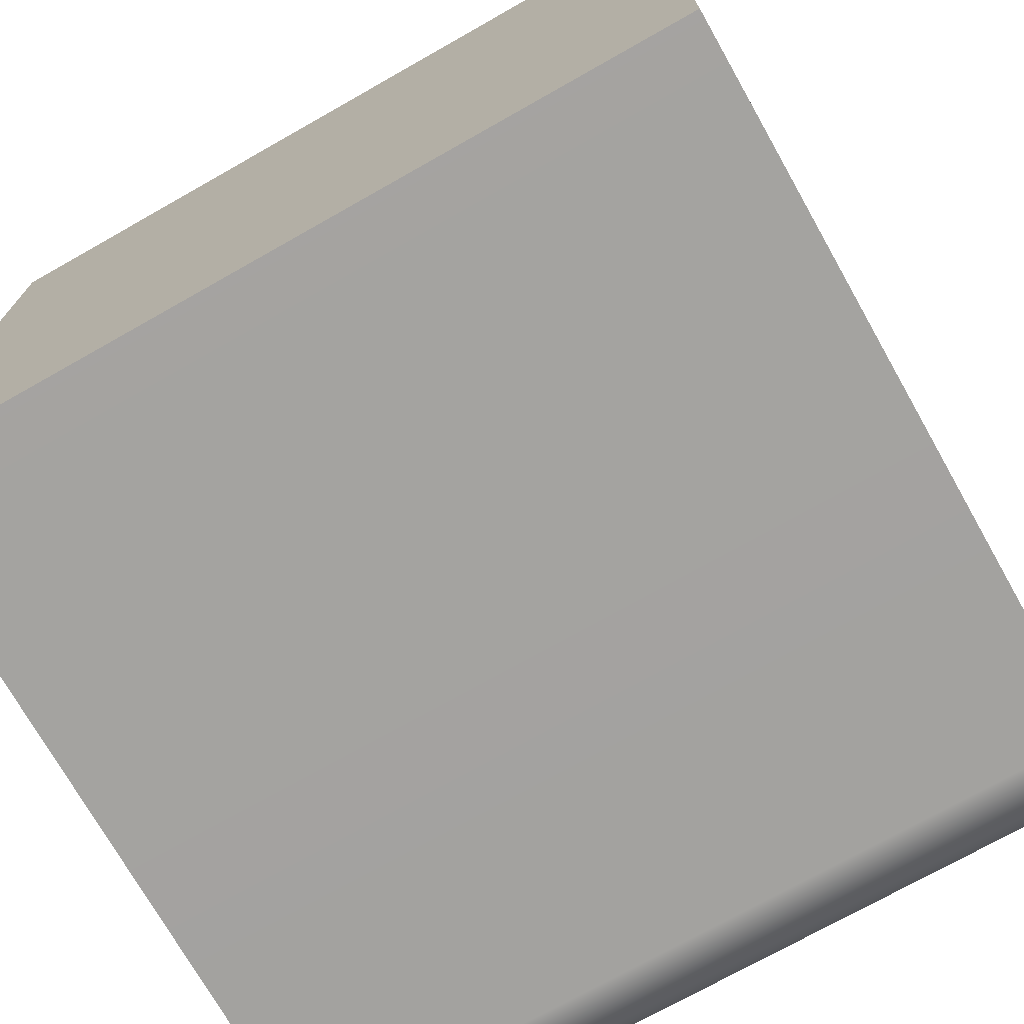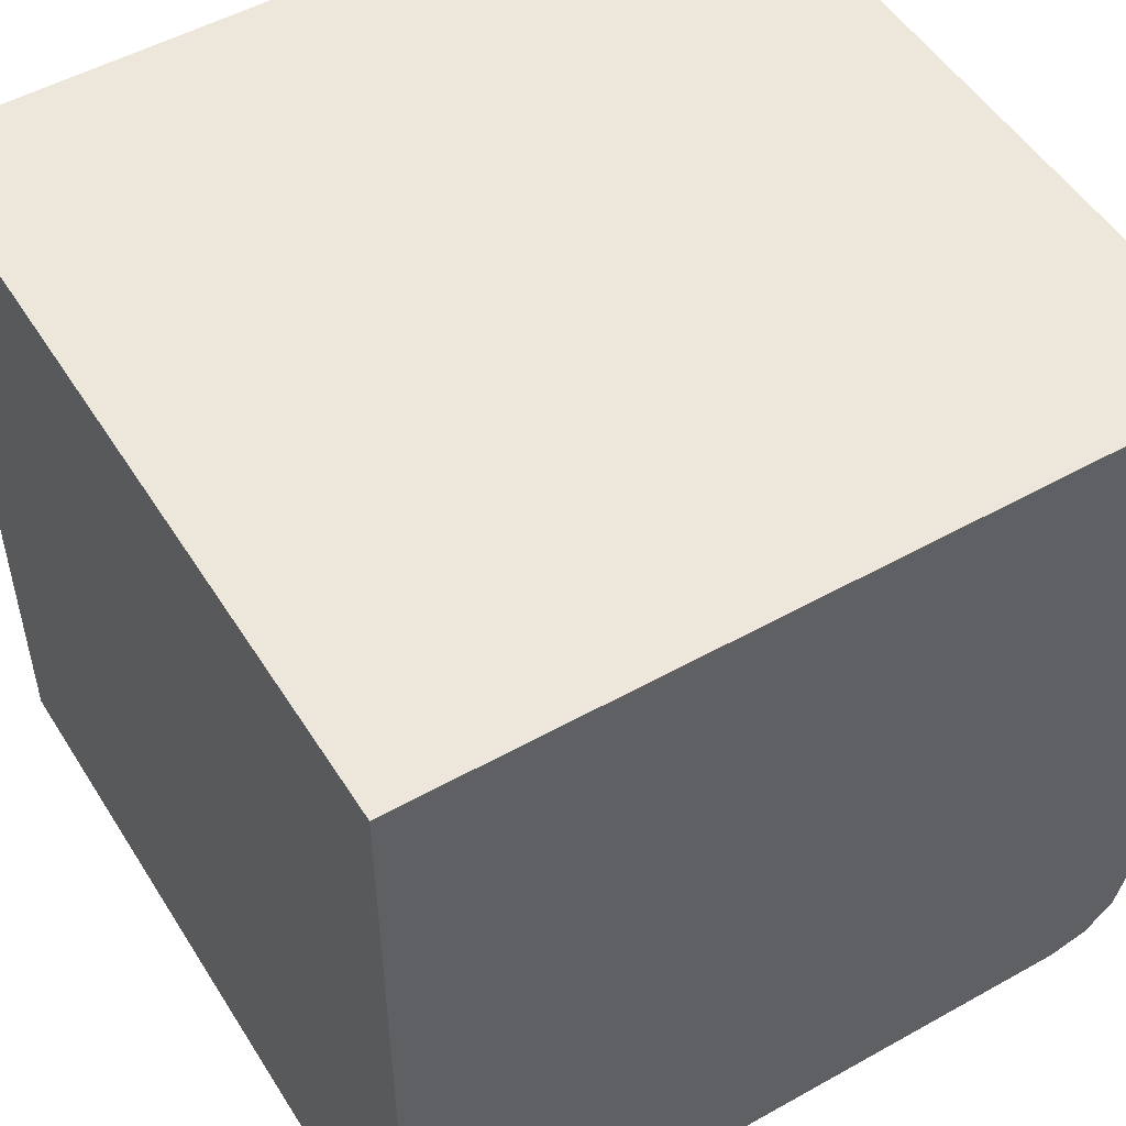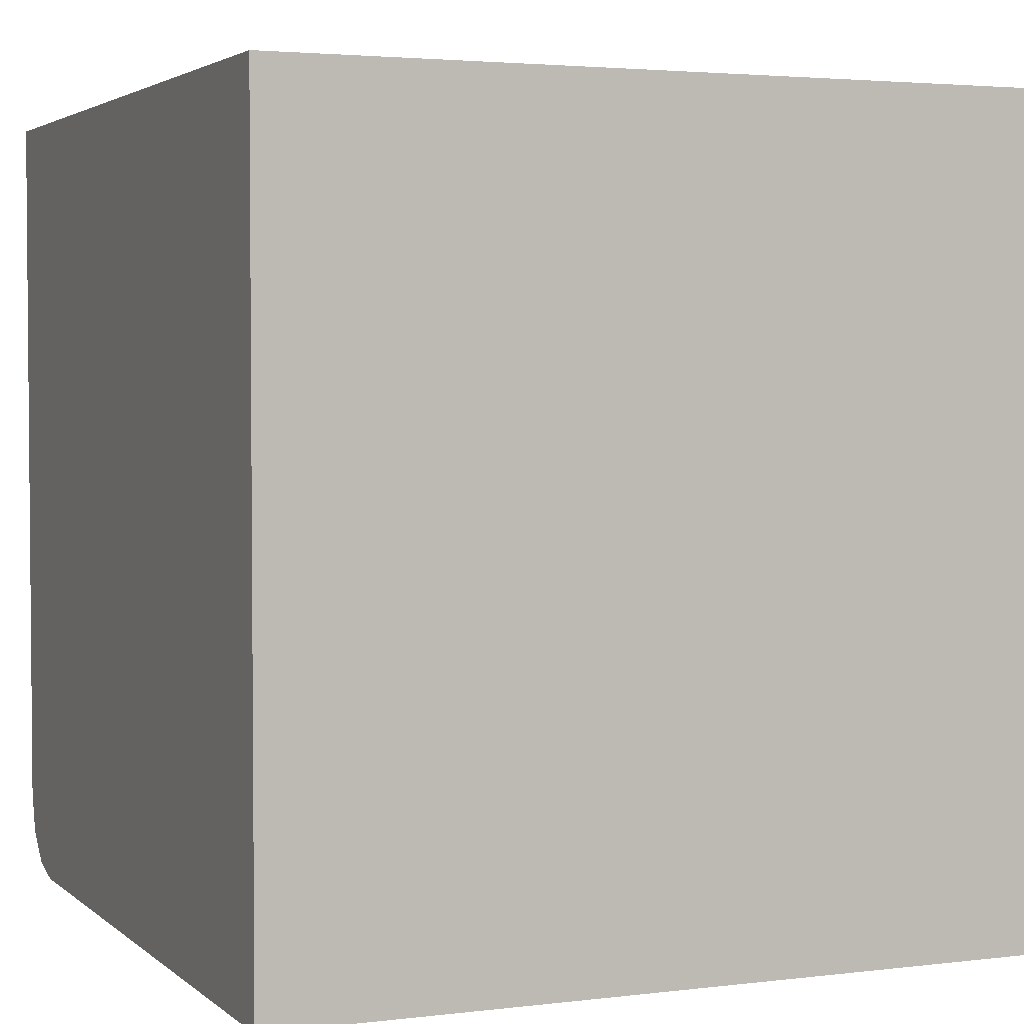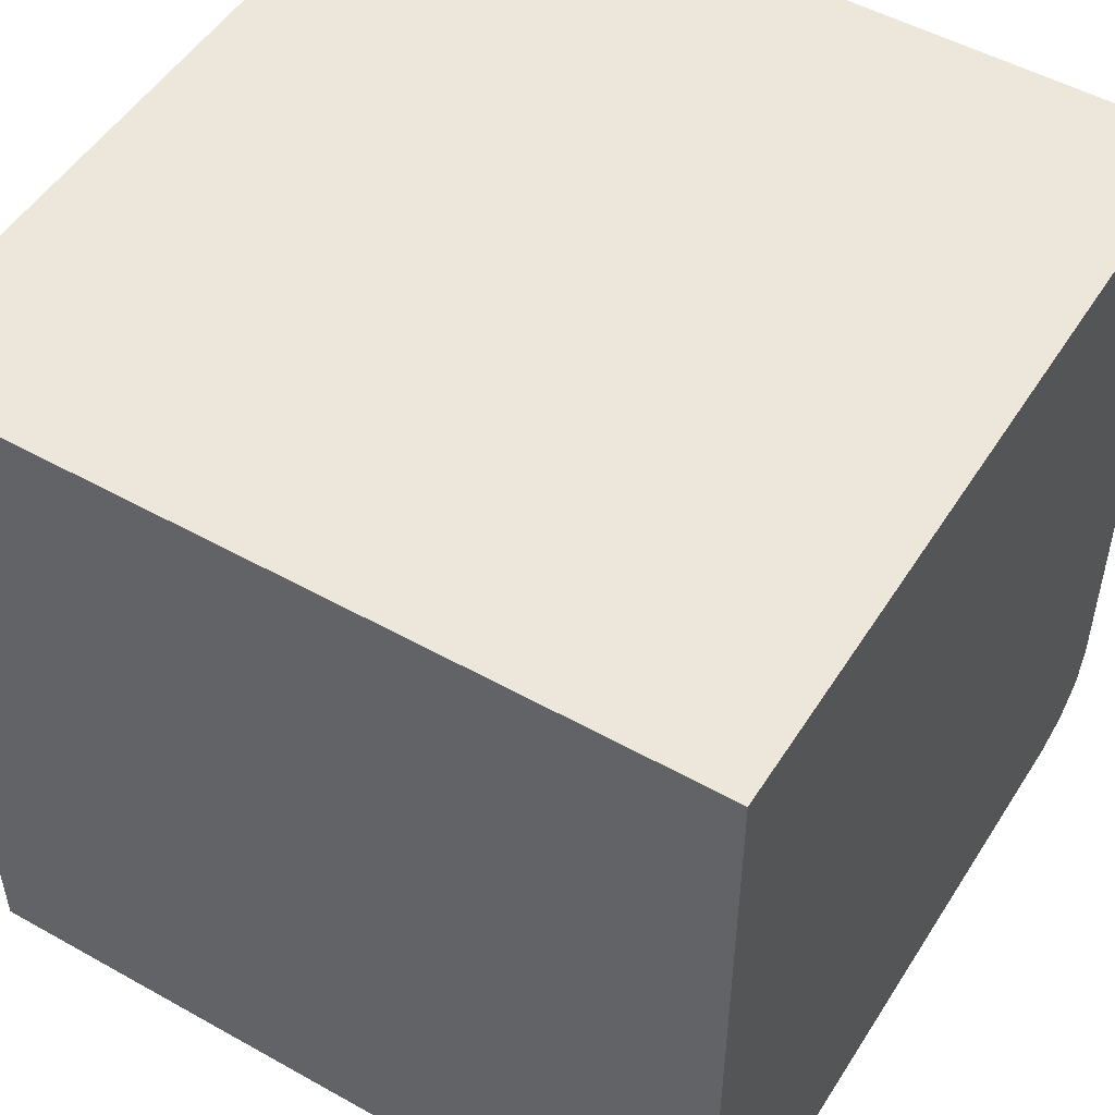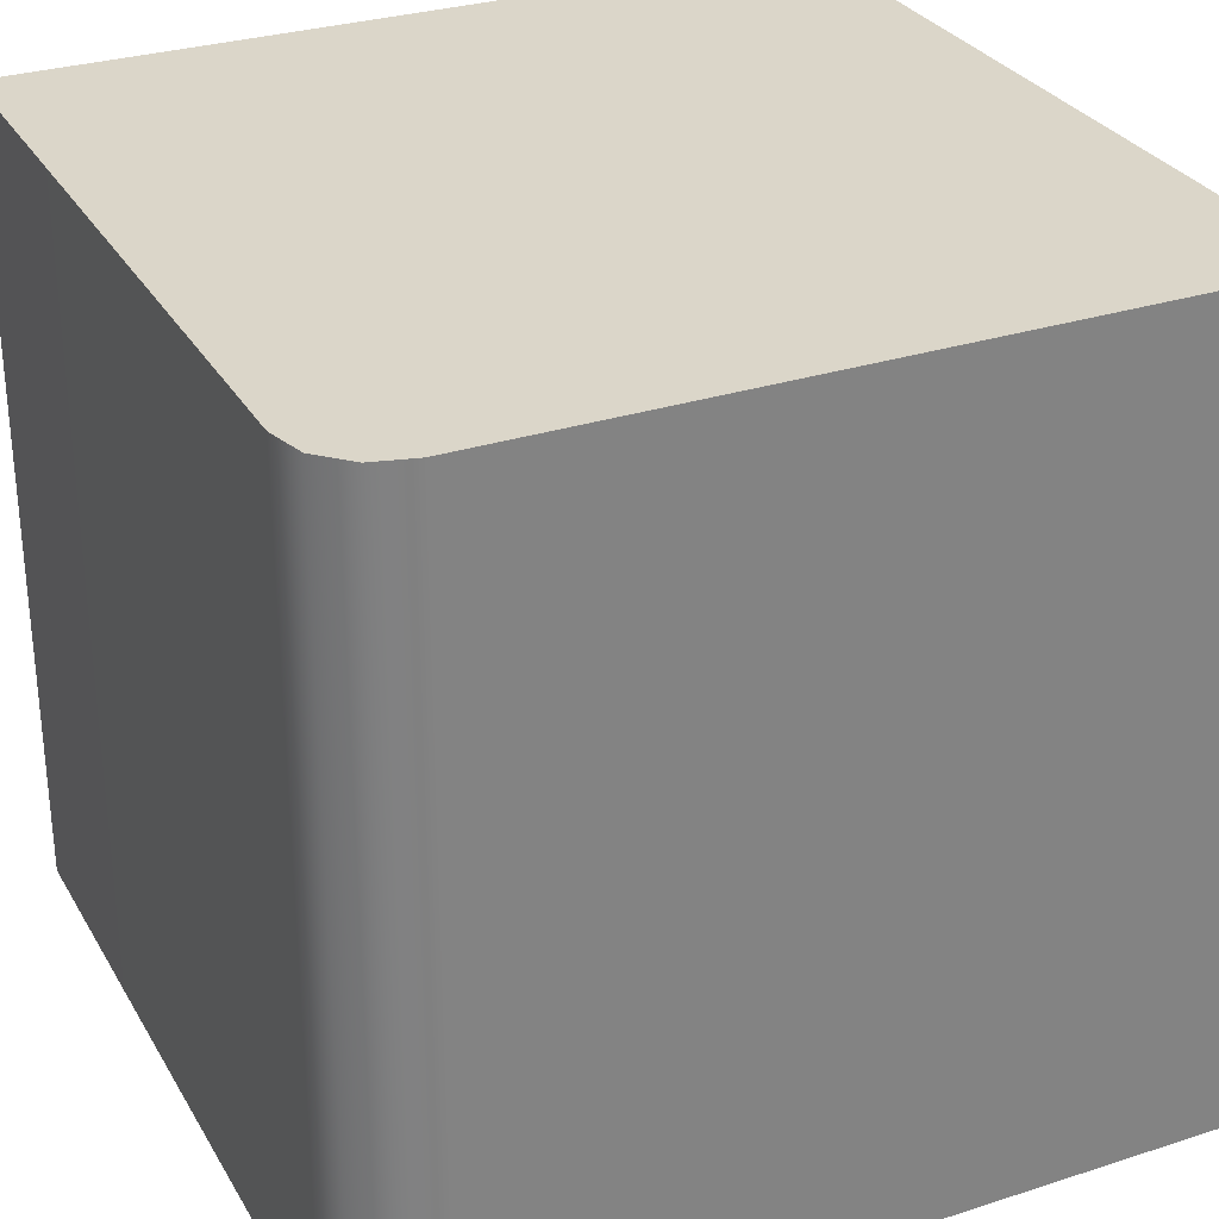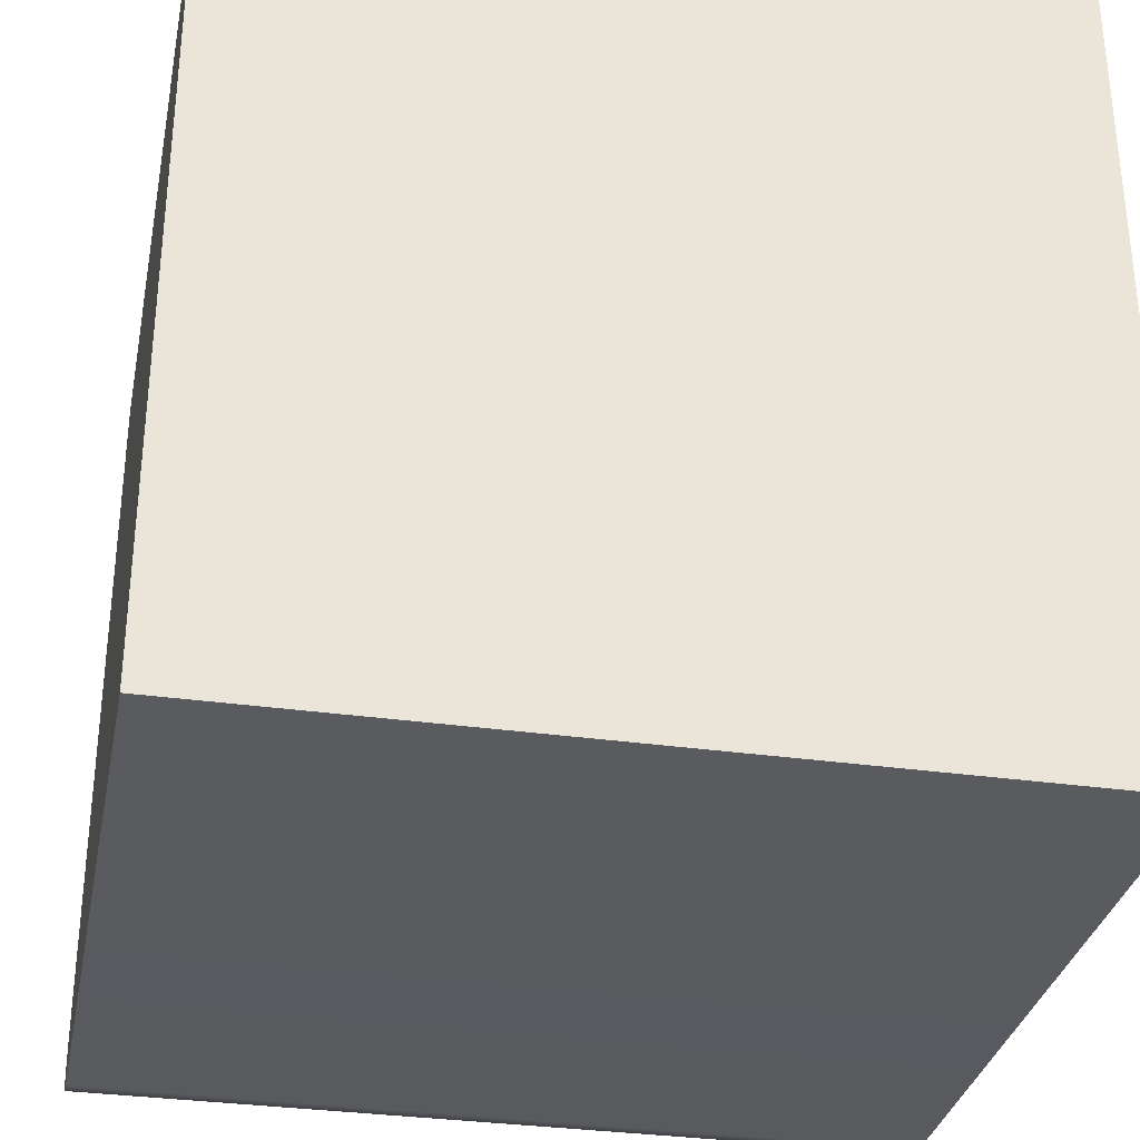
<metadata>
{"format":"obj","ext":"obj","renderer":"f3d","projection":"perspective","resolution":1024,"background":"white","views":[{"elev":-73.1,"azim":119.5,"up":"+Z"},{"elev":51.3,"azim":148.7,"up":"+Z"},{"elev":3.1,"azim":66.9,"up":"+Z"},{"elev":50.9,"azim":121.4,"up":"+Z"},{"elev":29.9,"azim":-115.2,"up":"+Y"},{"elev":-32.4,"azim":78.8,"up":"+Z"}]}
</metadata>
<code>
g default
v -0.5 -0.5 0.5
v 0.5 -0.5 0.5
v -0.5 0.5 0.5
v 0.5 0.5 0.5
v 0.5 0.5 -0.5
v 0.5 -0.5 -0.5
v -0.45 0.5 -0.4866
v -0.4866 0.5 -0.45
v -0.5 0.5 -0.4
v -0.4 0.5 -0.5
v -0.5 -0.5 -0.4
v -0.4866 -0.5 -0.45
v -0.45 -0.5 -0.4866
v -0.4 -0.5 -0.5
v -0.5 -0.5 0.5
v 0.5 -0.5 0.5
v -0.5 0.5 0.5
v 0.5 0.5 0.5
v 0.5 0.5 -0.5
v 0.5 -0.5 -0.5
v -0.45 0.5 -0.4866
v -0.4866 0.5 -0.45
v -0.5 0.5 -0.4
v -0.4 0.5 -0.5
v -0.5 -0.5 -0.4
v -0.4866 -0.5 -0.45
v -0.45 -0.5 -0.4866
v -0.4 -0.5 -0.5
v -0.5 -0.5 0.5
v 0.5 -0.5 0.5
v -0.5 0.5 0.5
v 0.5 0.5 0.5
v 0.5 0.5 -0.5
v 0.5 -0.5 -0.5
v -0.45 0.5 -0.4866
v -0.4866 0.5 -0.45
v -0.5 0.5 -0.4
v -0.4 0.5 -0.5
v -0.5 -0.5 -0.4
v -0.4866 -0.5 -0.45
v -0.45 -0.5 -0.4866
v -0.4 -0.5 -0.5
g block4:pCube1
f 1 2 3
f 3 2 4
f 14 10 6
f 6 10 5
f 2 6 4
f 4 6 5
f 9 11 3
f 3 11 1
f 9 8 11
f 11 8 12
f 8 7 12
f 12 7 13
f 7 10 13
f 13 10 14
f 3 4 9
f 5 10 4
f 9 4 8
f 8 4 7
f 7 4 10
f 6 2 14
f 1 11 2
f 11 12 2
f 12 13 2
f 2 13 14
f 15 16 17
f 17 16 18
f 28 24 20
f 20 24 19
f 16 20 18
f 18 20 19
f 23 25 17
f 17 25 15
f 23 22 25
f 25 22 26
f 22 21 26
f 26 21 27
f 21 24 27
f 27 24 28
f 17 18 23
f 19 24 18
f 23 18 22
f 22 18 21
f 21 18 24
f 20 16 28
f 15 25 16
f 25 26 16
f 26 27 16
f 16 27 28
f 29 30 31
f 31 30 32
f 42 38 34
f 34 38 33
f 30 34 32
f 32 34 33
f 37 39 31
f 31 39 29
f 37 36 39
f 39 36 40
f 36 35 40
f 40 35 41
f 35 38 41
f 41 38 42
f 31 32 37
f 33 38 32
f 37 32 36
f 36 32 35
f 35 32 38
f 34 30 42
f 29 39 30
f 39 40 30
f 40 41 30
f 30 41 42

</code>
